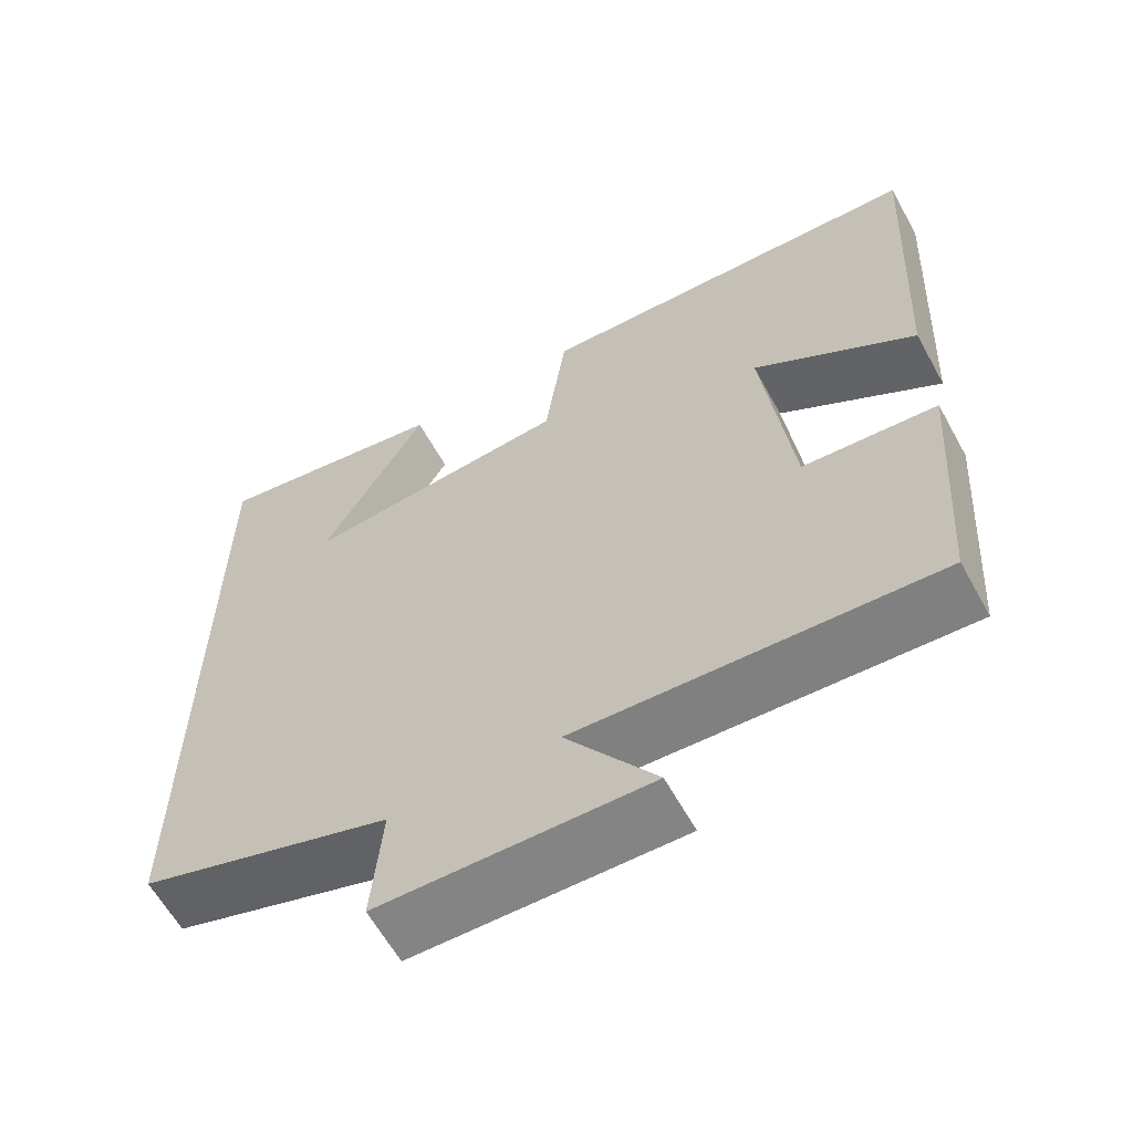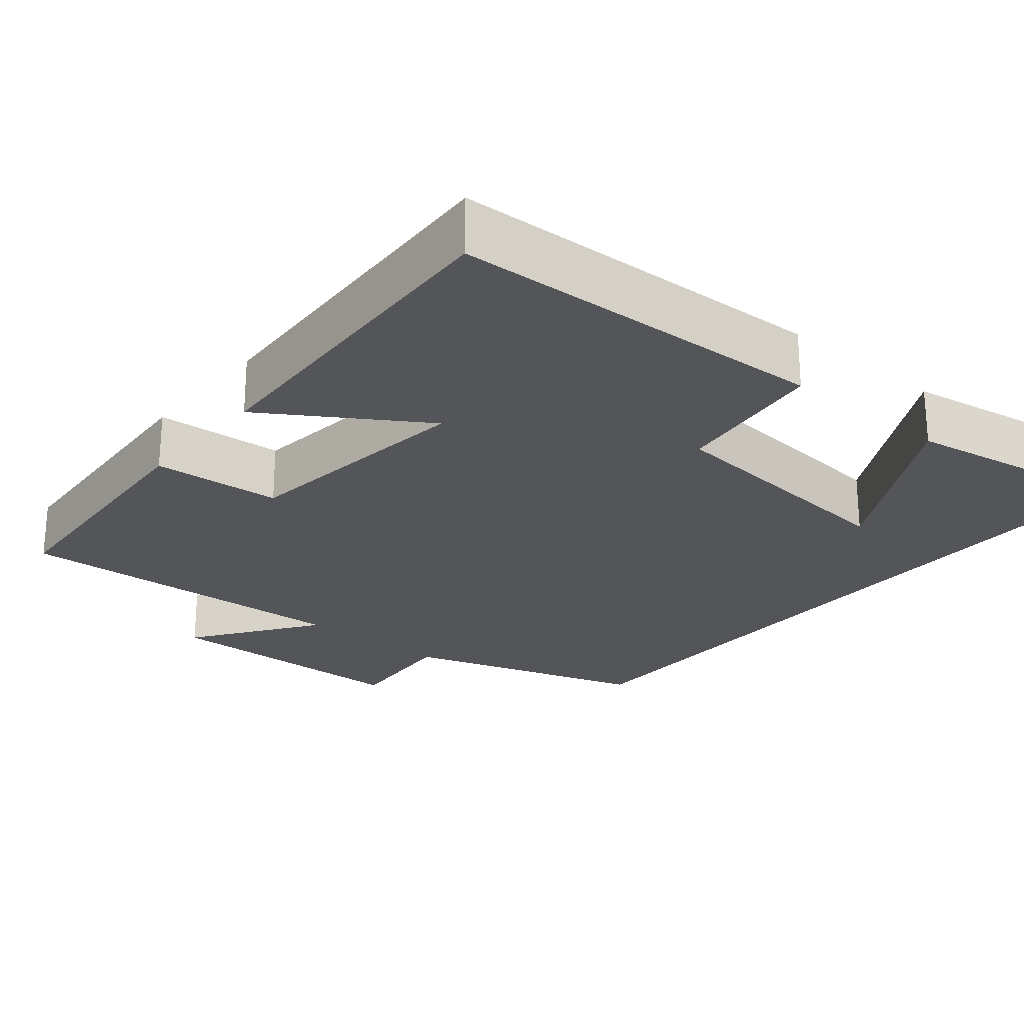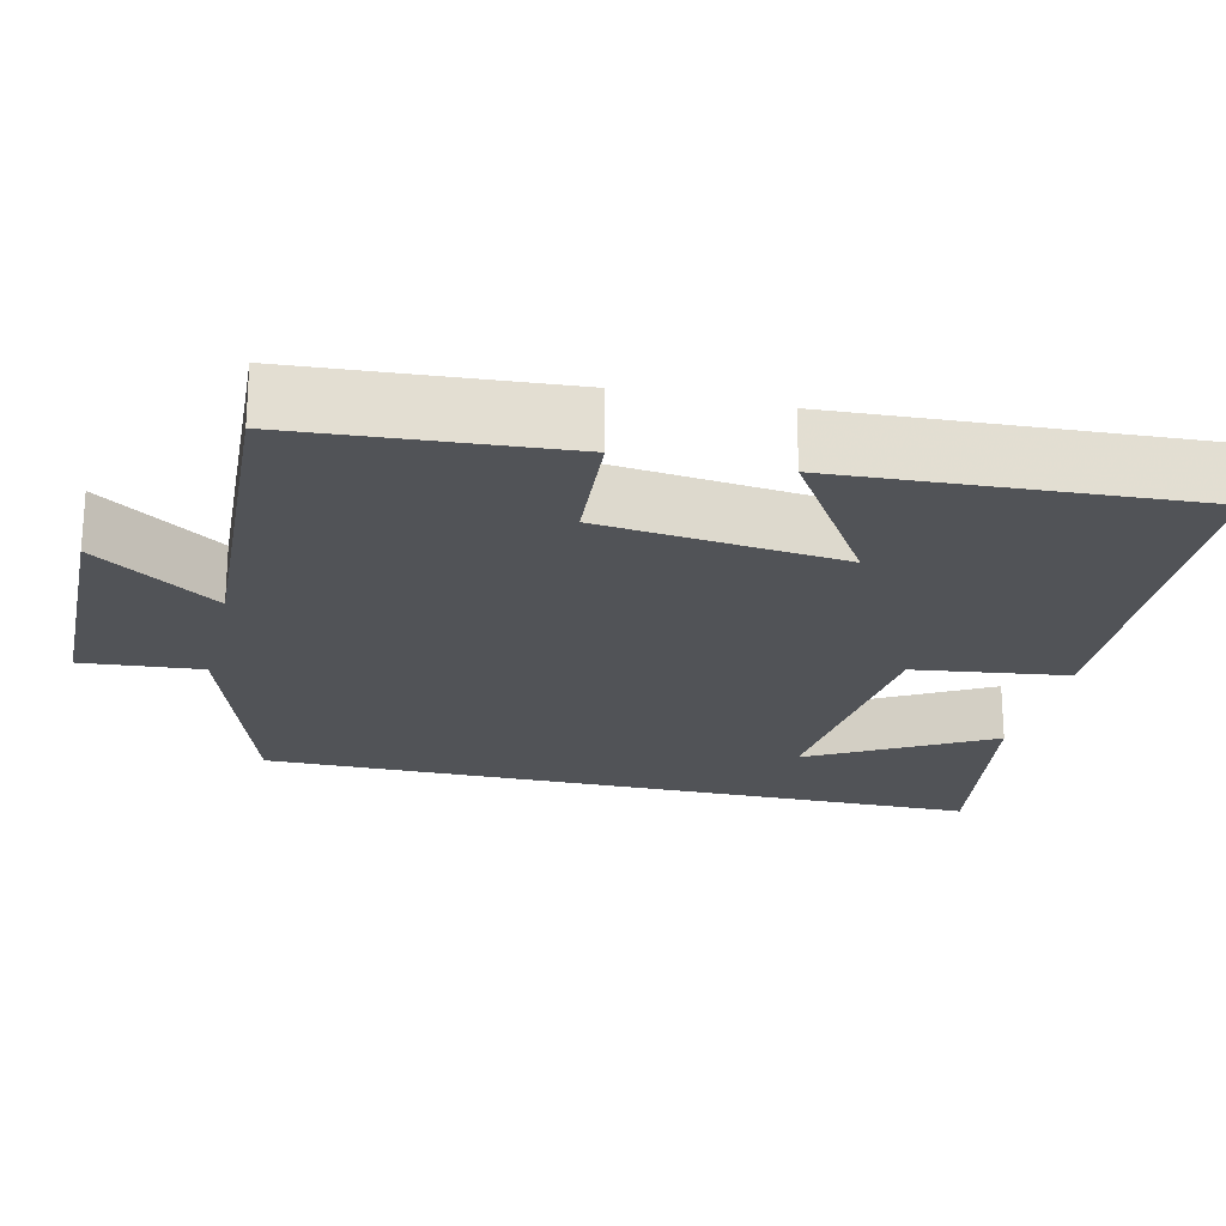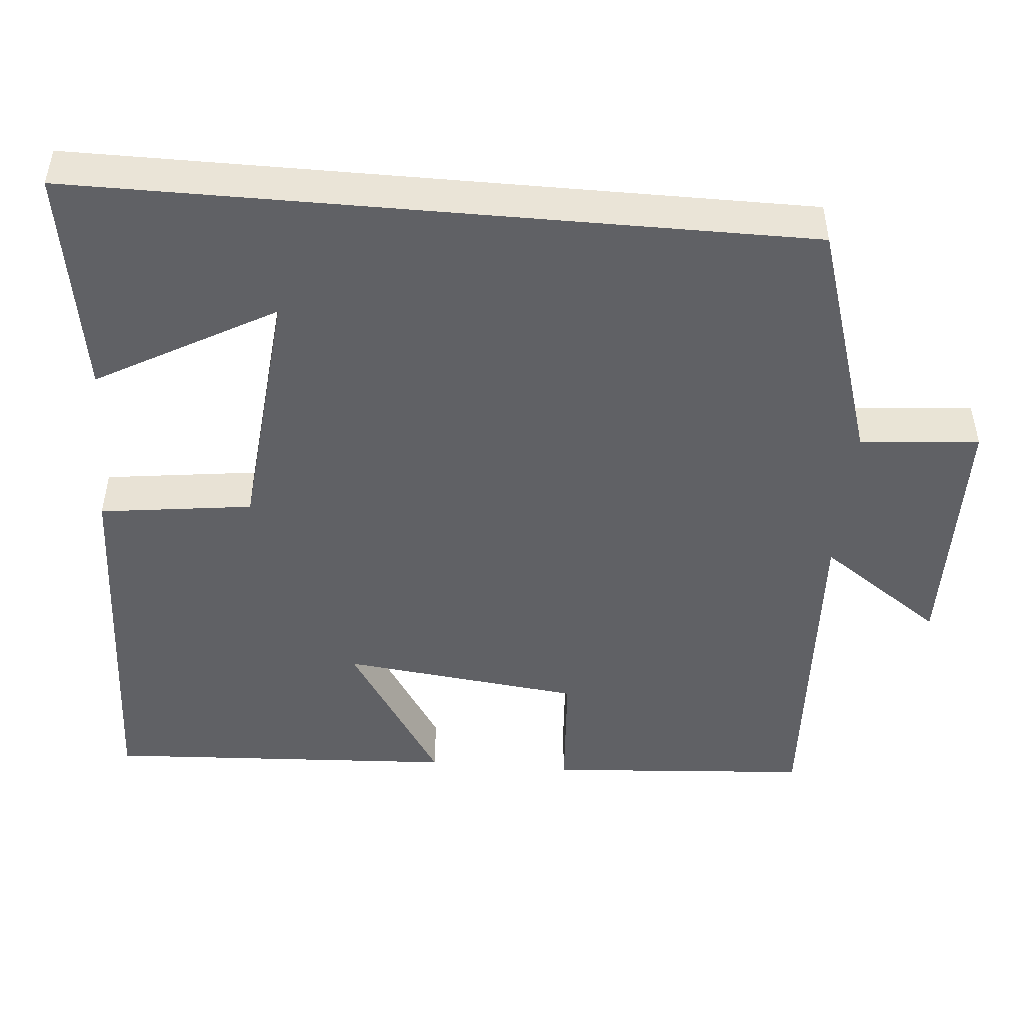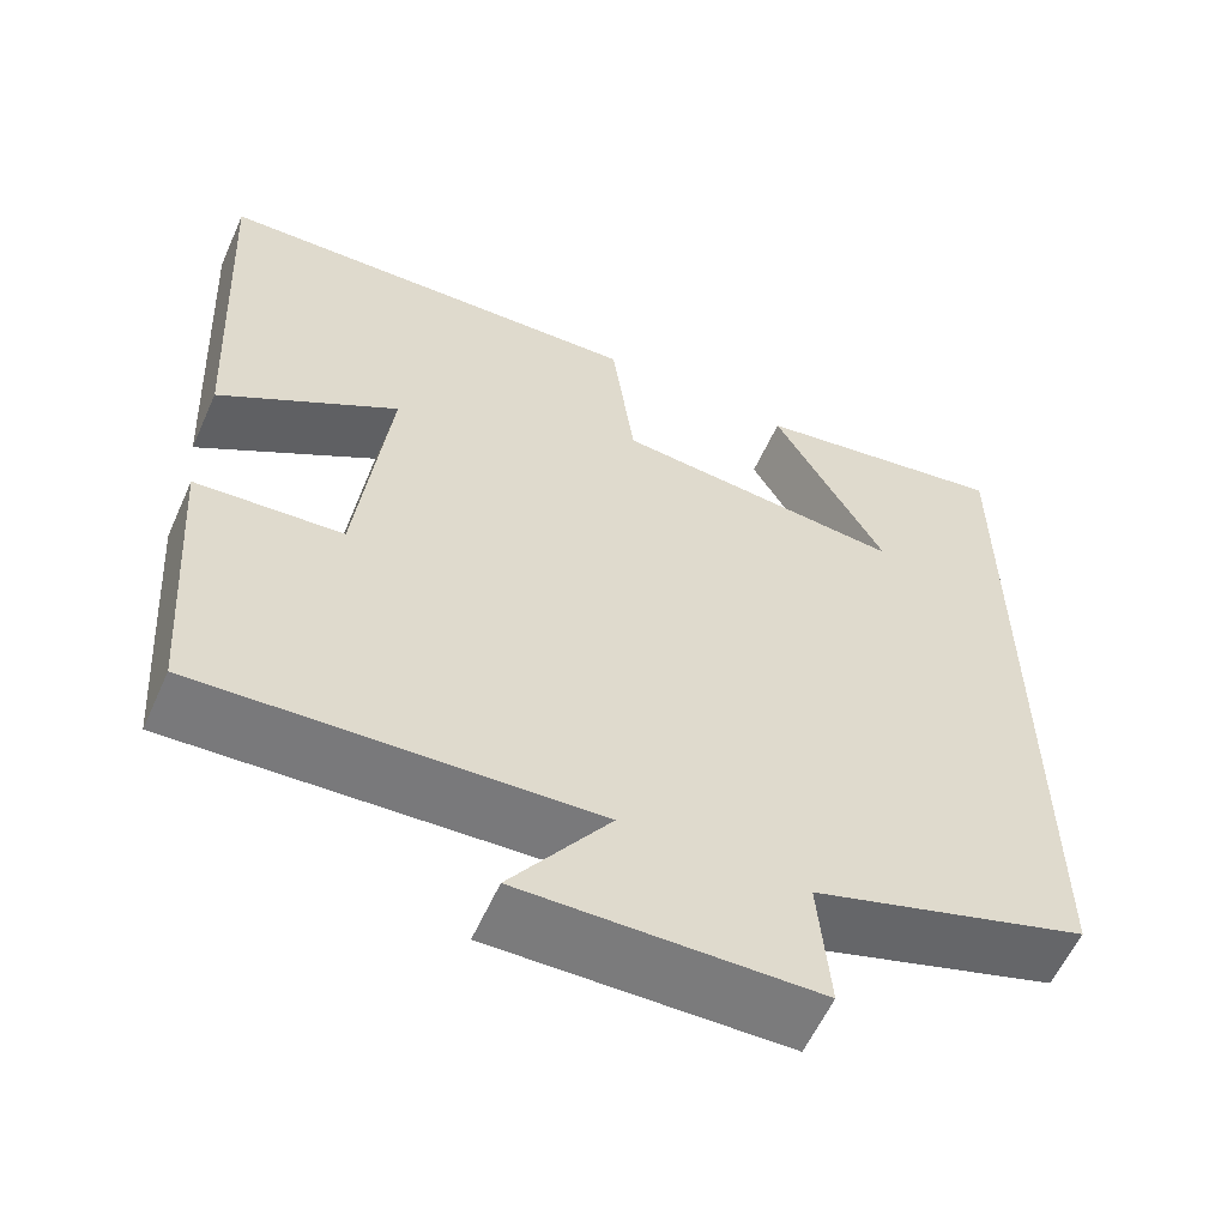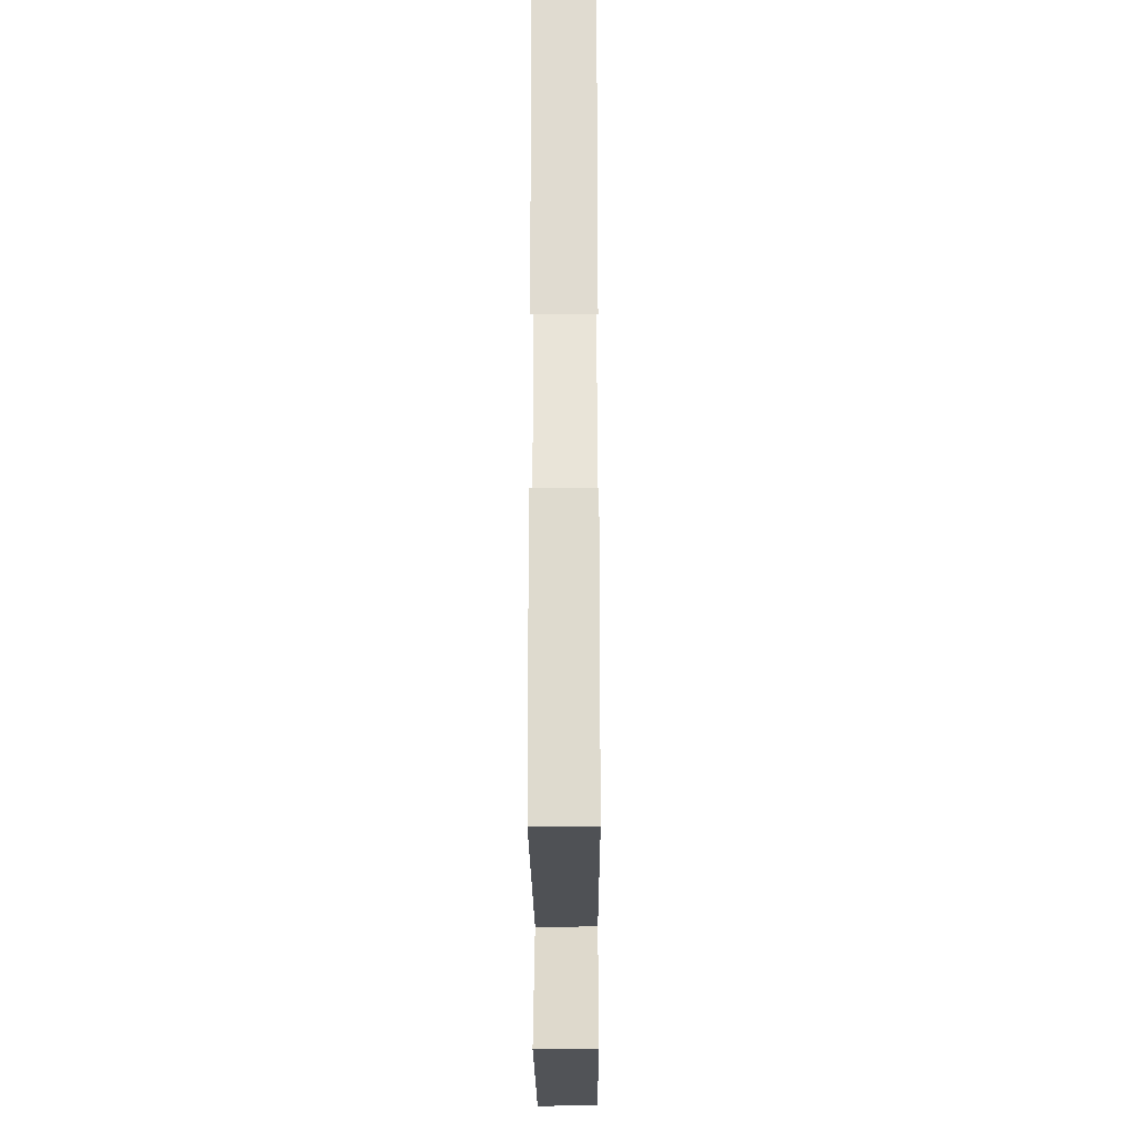
<metadata>
{"format":"obj","ext":"obj","renderer":"f3d","projection":"perspective","resolution":1024,"background":"white","views":[{"elev":-61.9,"azim":-151.1,"up":"+Z"},{"elev":-24.6,"azim":-39.8,"up":"+Y"},{"elev":-22.0,"azim":-103.1,"up":"+Y"},{"elev":-47.7,"azim":85.0,"up":"+Y"},{"elev":-58.8,"azim":-24.1,"up":"+Z"},{"elev":-23.0,"azim":-89.7,"up":"+Z"}]}
</metadata>
<code>
v -0.525 0.07 0.48
v -0.028 0.07 0.5
v -0.002 0.07 0.3
v 0.332 0.07 0.268
v 0.202 0.07 0.5
v 0.5 0.07 0.549
v 0.5 0.07 -0.4
v 0.184 0.07 -0.5
v 0.197 0.07 -0.656
v -0.139 0.07 -0.662
v -0.026 0.07 -0.5
v -0.475 0.07 -0.523
v -0.5 0.07 -0.178
v -0.332 0.07 -0.166
v -0.296 0.07 0.148
v -0.5 0.07 0.018
v -0.525 0 0.48
v -0.028 0 0.5
v -0.002 0 0.3
v 0.332 0 0.268
v 0.202 0 0.5
v 0.5 0 0.549
v 0.5 0 -0.4
v 0.184 0 -0.5
v 0.197 0 -0.656
v -0.139 0 -0.662
v -0.026 0 -0.5
v -0.475 0 -0.523
v -0.5 0 -0.178
v -0.332 0 -0.166
v -0.296 0 0.148
v -0.5 0 0.018
f 15 16 1 2
f 14 15 2 3
f 11 12 13 14
f 11 14 3 4
f 8 9 10 11
f 8 11 4
f 7 8 4
f 6 7 4
f 4 5 6
f 18 17 32 31
f 19 18 31 30
f 30 29 28 27
f 20 19 30 27
f 27 26 25 24
f 20 27 24
f 20 24 23
f 20 23 22
f 22 21 20
f 1 17 18 2
f 2 18 19 3
f 3 19 20 4
f 4 20 21 5
f 5 21 22 6
f 6 22 23 7
f 7 23 24 8
f 8 24 25 9
f 9 25 26 10
f 10 26 27 11
f 11 27 28 12
f 12 28 29 13
f 13 29 30 14
f 14 30 31 15
f 15 31 32 16
f 16 32 17 1

</code>
